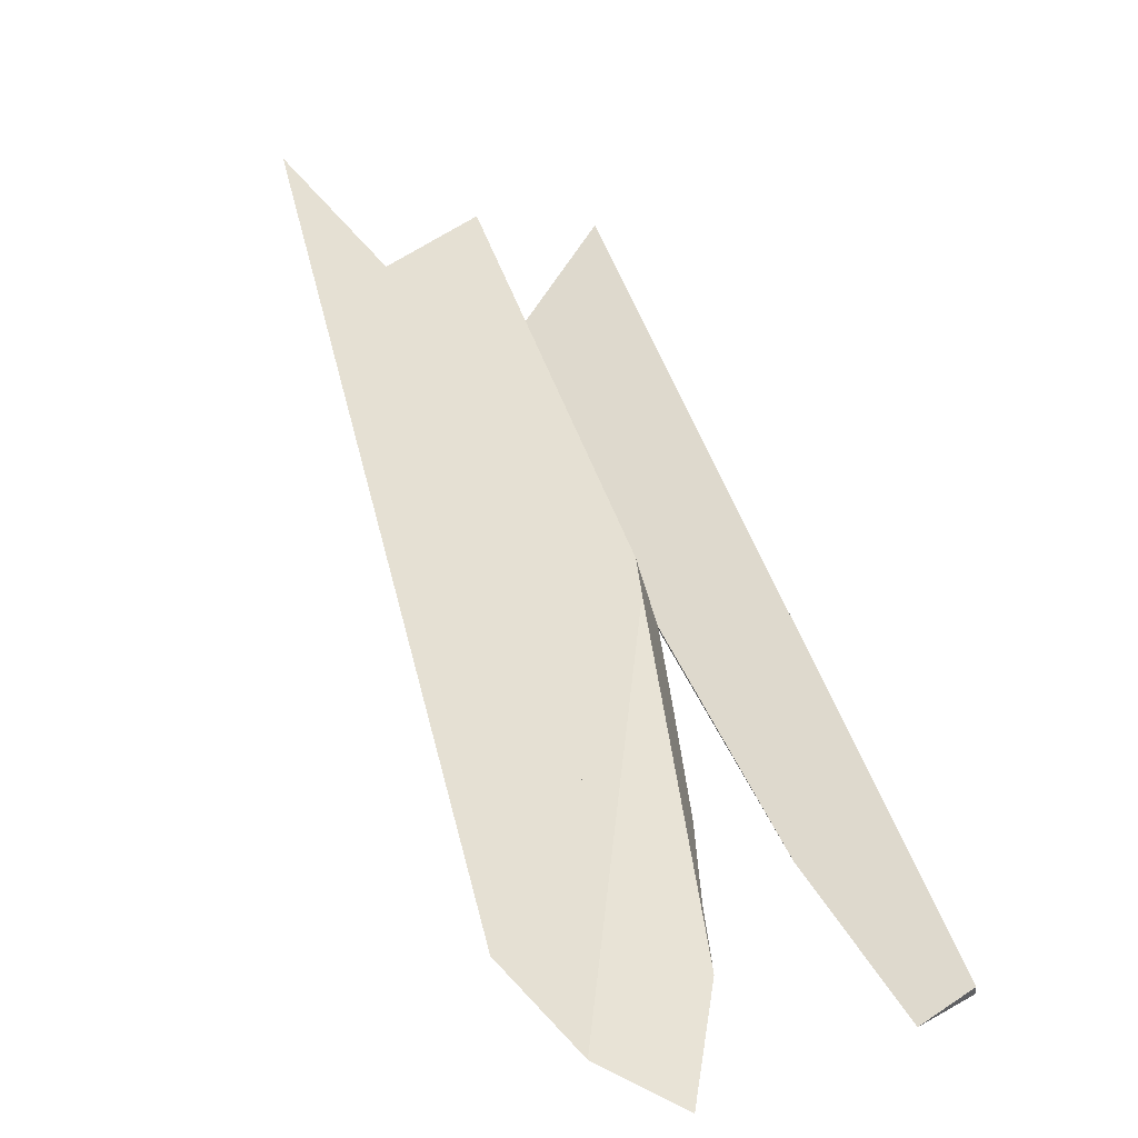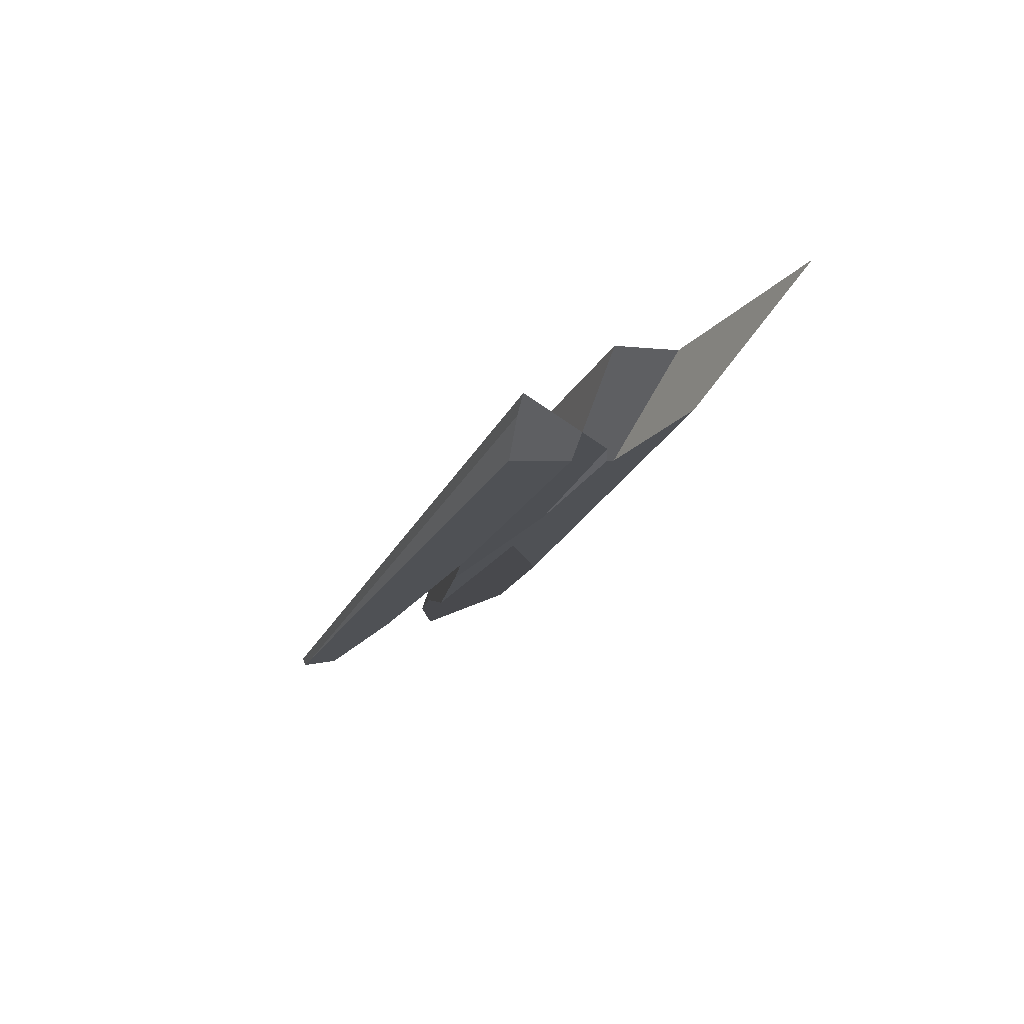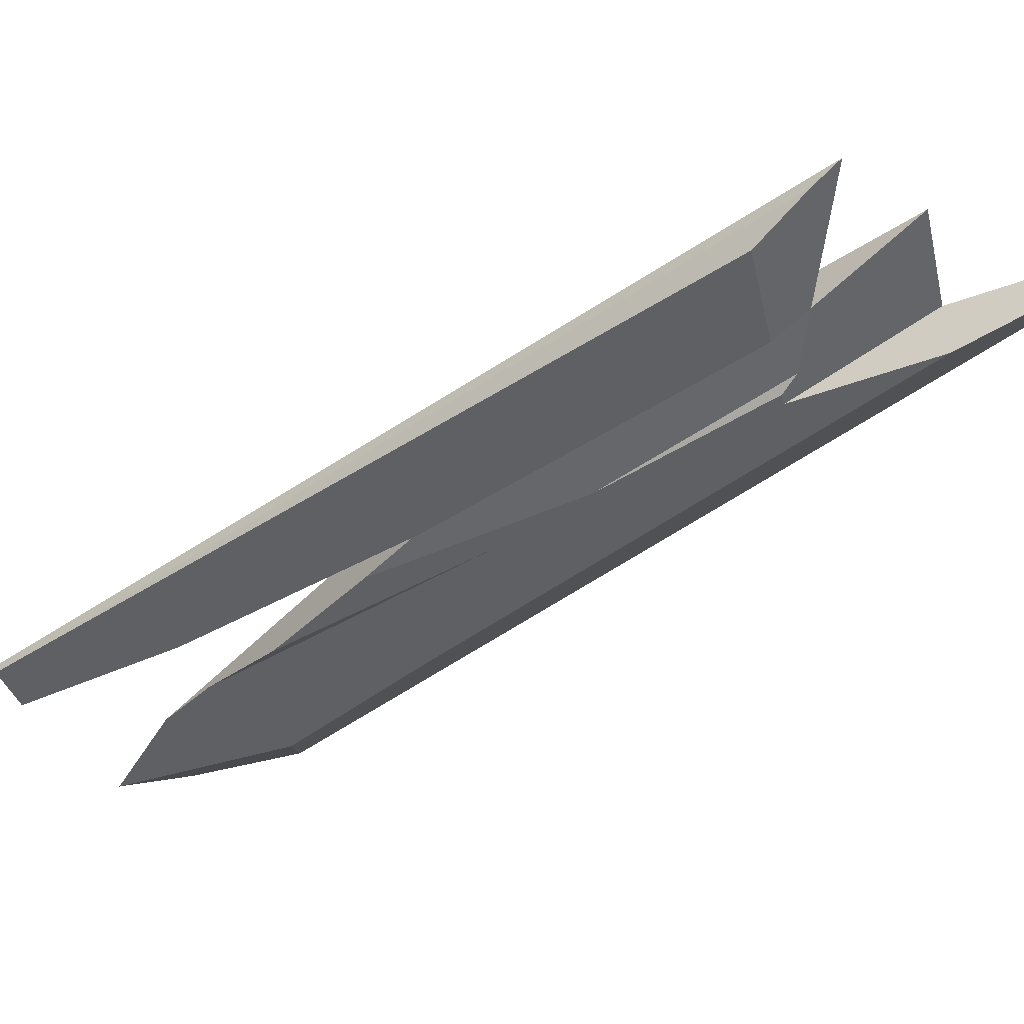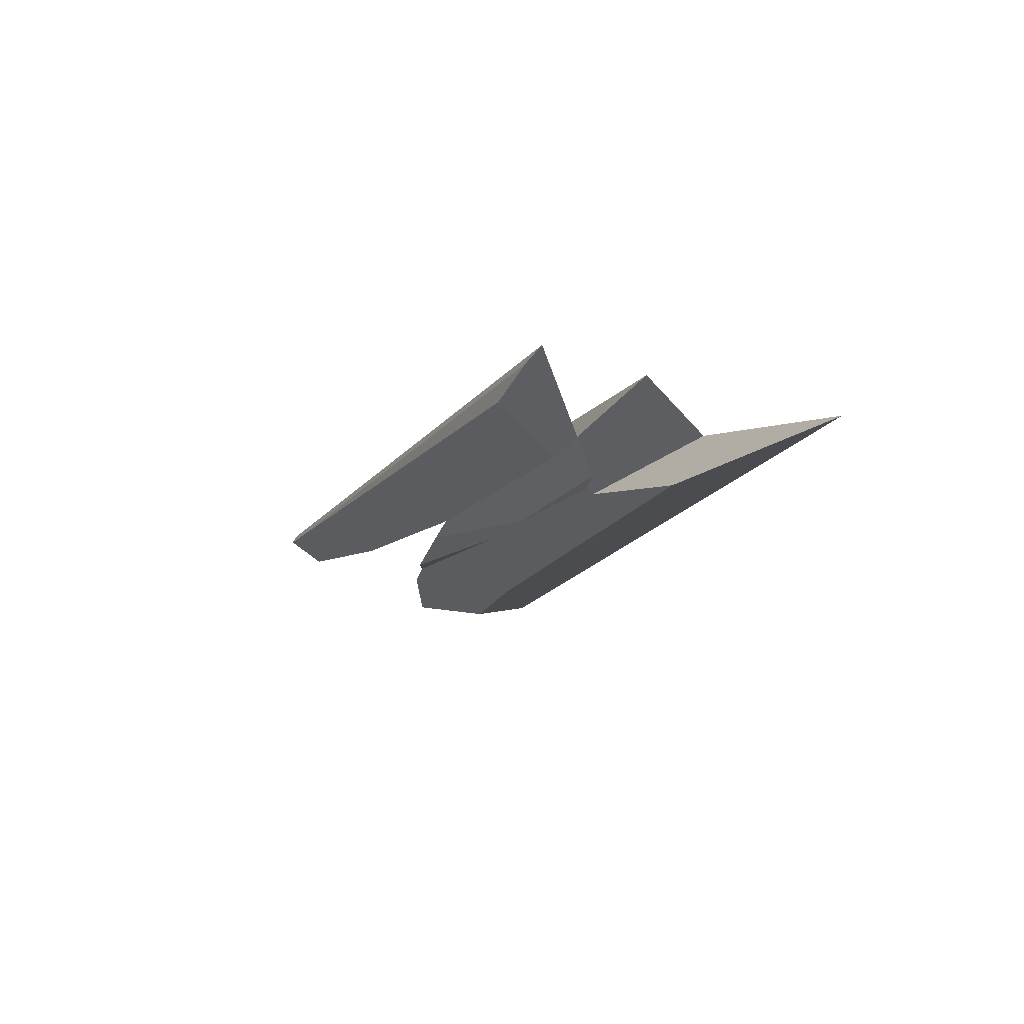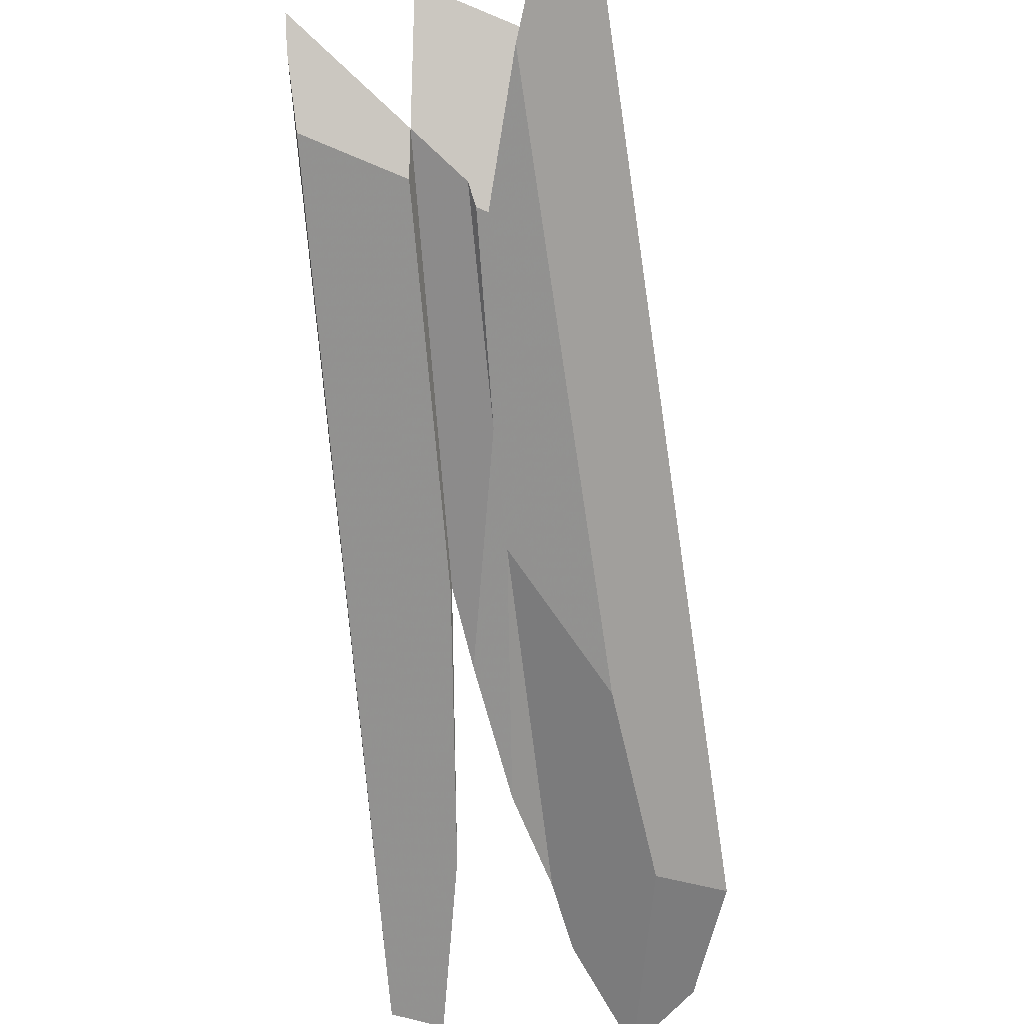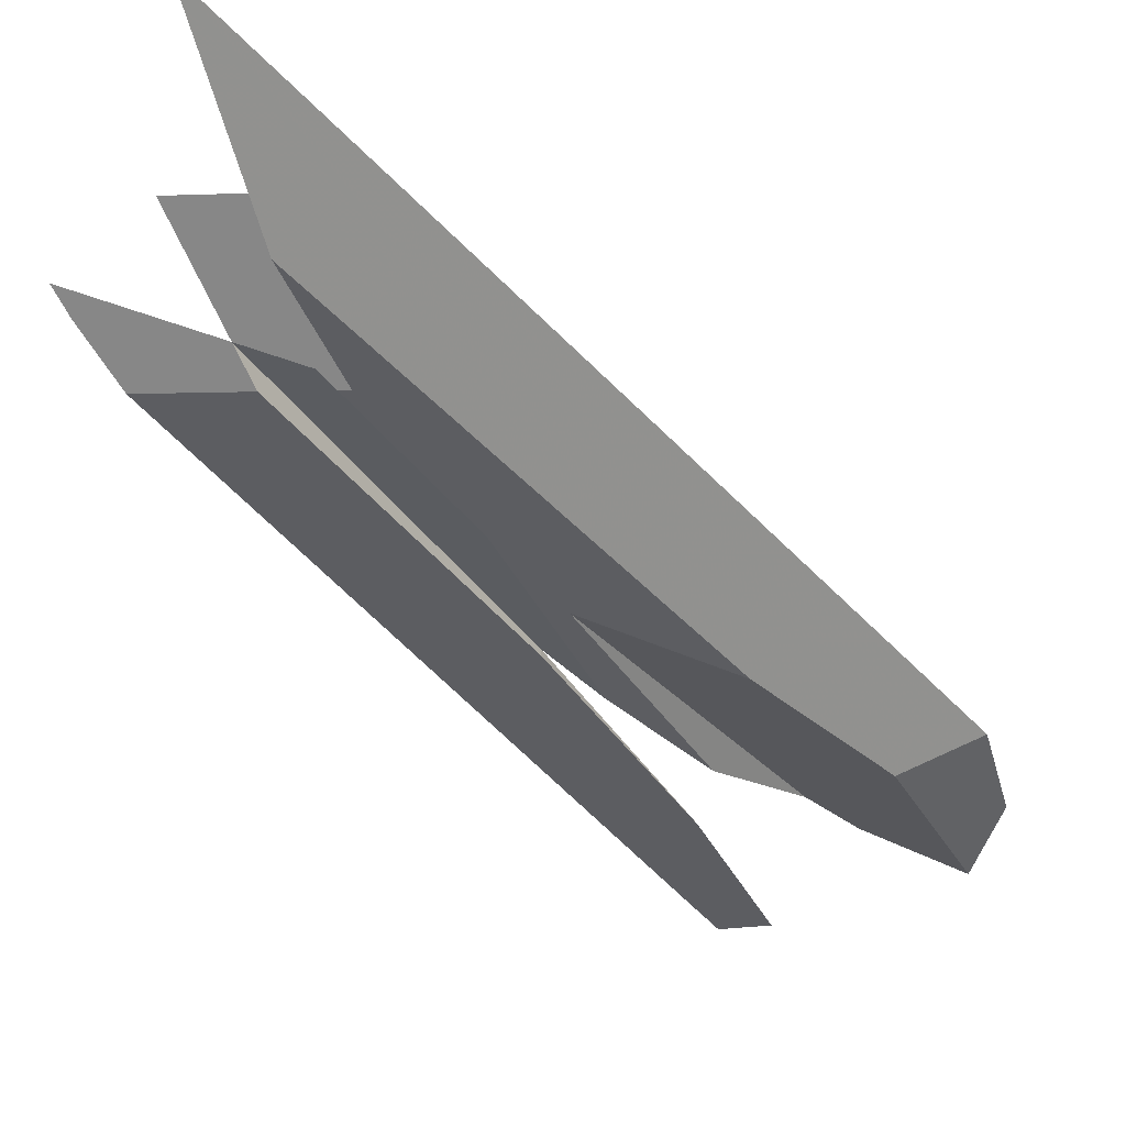
<metadata>
{"format":"obj","ext":"obj","renderer":"f3d","projection":"perspective","resolution":1024,"background":"white","views":[{"elev":37.7,"azim":-174.6,"up":"+Y"},{"elev":79.7,"azim":-20.0,"up":"+Z"},{"elev":-39.0,"azim":-29.8,"up":"+Y"},{"elev":71.7,"azim":22.4,"up":"+Z"},{"elev":-65.9,"azim":25.6,"up":"+Y"},{"elev":-38.6,"azim":54.4,"up":"+Y"}]}
</metadata>
<code>
o WoodenBrokenPlanks_616
v 411.3 4.852 55.46
v 413.8 4.553 52.8
v 407.1 3.949 32.34
v 398.5 3.438 11.15
v 398.5 3.881 19.79
v 394.3 1.233 -0.9831
v 394 1.484 6.261
v 395 2.088 10.79
v 394.4 1.247 -0.9758
v 394.7 1.404 10.43
v 408.1 1.133 48.32
v 403.7 0.3697 36.4
v 408 0.6358 47.12
v 394.5 1.196 -0.6717
v 402 -0.000304 26.91
v 408.4 0.5825 46.65
v 401.5 0.2001 30.17
v 395.1 1.079 0.6559
v 397 0.2271 24.8
v 395.5 -0.0707 17.07
v 398.5 4.253 27.04
v 399 4.35 29.57
v 409.6 5.068 57.38
v 397.9 0.6819 29.25
v 406.6 1.996 51.69
v 384.5 0.3011 9.898
v 402.8 3.07 57.45
v 403.5 3.868 59.01
v 383.5 0.7947 7.279
v 383.5 0.2373 7.409
v 391.1 0.103 14.68
v 397.8 0.398 29.23
v 405.6 0.9263 49.71
v 401.7 1.409 54
v 385.8 -0.008501 5.597
v 395.3 1.032 0.6856
v 402.9 2.837 5.133
v 398.5 2.861 -0.1059
v 401.1 0.8654 8.052
v 395.1 1.079 0.6562
v 407.1 3.949 32.34
v 414.7 4.003 43.37
v 403 -0.3876 20.61
v 413.2 0.6178 53.6
v 395.3 1.032 0.6853
v 400.4 -0.0163 9.356
v 414.7 4.003 43.37
v 420.9 4.605 63.14
f 6 7 8 5
f 6 5 4 9
f 8 7 10
f 11 12 13
f 14 6 9
f 18 15 17 7
f 17 10 7
f 7 6 14 18
f 1 11 16 2
f 16 11 13
f 14 9 4 3
f 14 3 18
f 5 8 21
f 22 24 25 23
f 10 17 20
f 24 22 21 20
f 8 10 20 21
f 24 20 19
f 24 19 12 11
f 24 11 25
f 1 23 25 11
f 35 30 29
f 24 31 35 28
f 35 29 28
f 24 28 25
f 24 25 33 32
f 31 24 32
f 26 34 27
f 34 33 25 28
f 34 28 27
f 36 14 9 37
f 9 38 37
f 36 37 39
f 4 38 9
f 9 14 40 41
f 9 41 4
f 40 14 36
f 39 37 42
f 36 39 42 41
f 36 41 40
f 15 18 45 46
f 15 46 43
f 43 46 39 47
f 43 47 48 44
f 44 48 2 16
f 39 46 45
f 39 45 18 3
f 39 3 47
f 26 27 28 29
f 26 29 30
f 1 2 3 4
f 1 4 5
f 15 16 13 12
f 15 12 17
f 19 20 17 12
f 1 5 21 22
f 1 22 23
f 31 32 33 26
f 33 34 26
f 26 30 35 31
f 37 38 4 41
f 37 41 42
f 43 44 16 15
f 47 3 2 48

</code>
